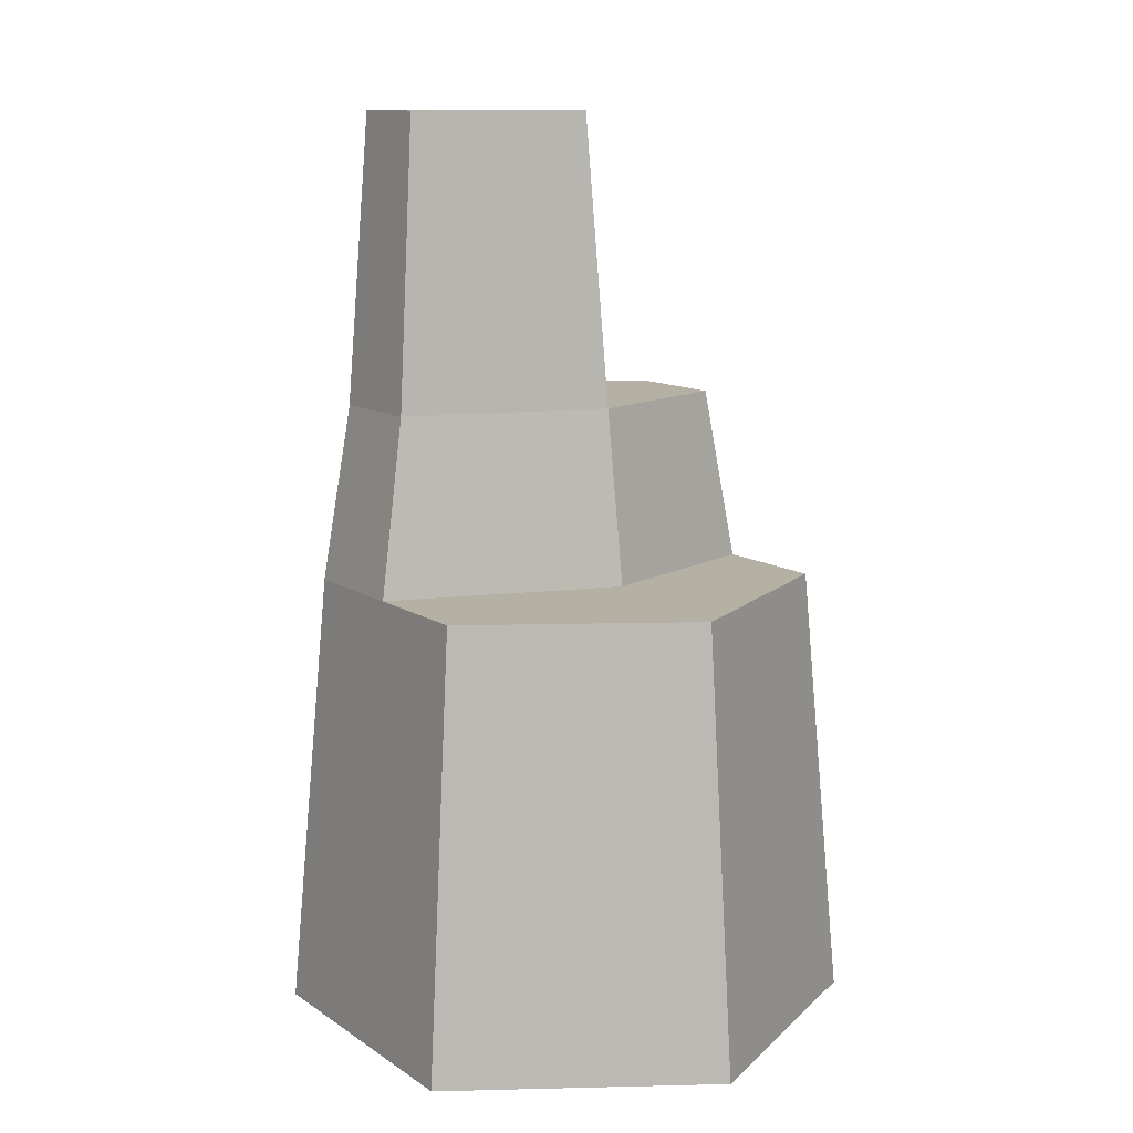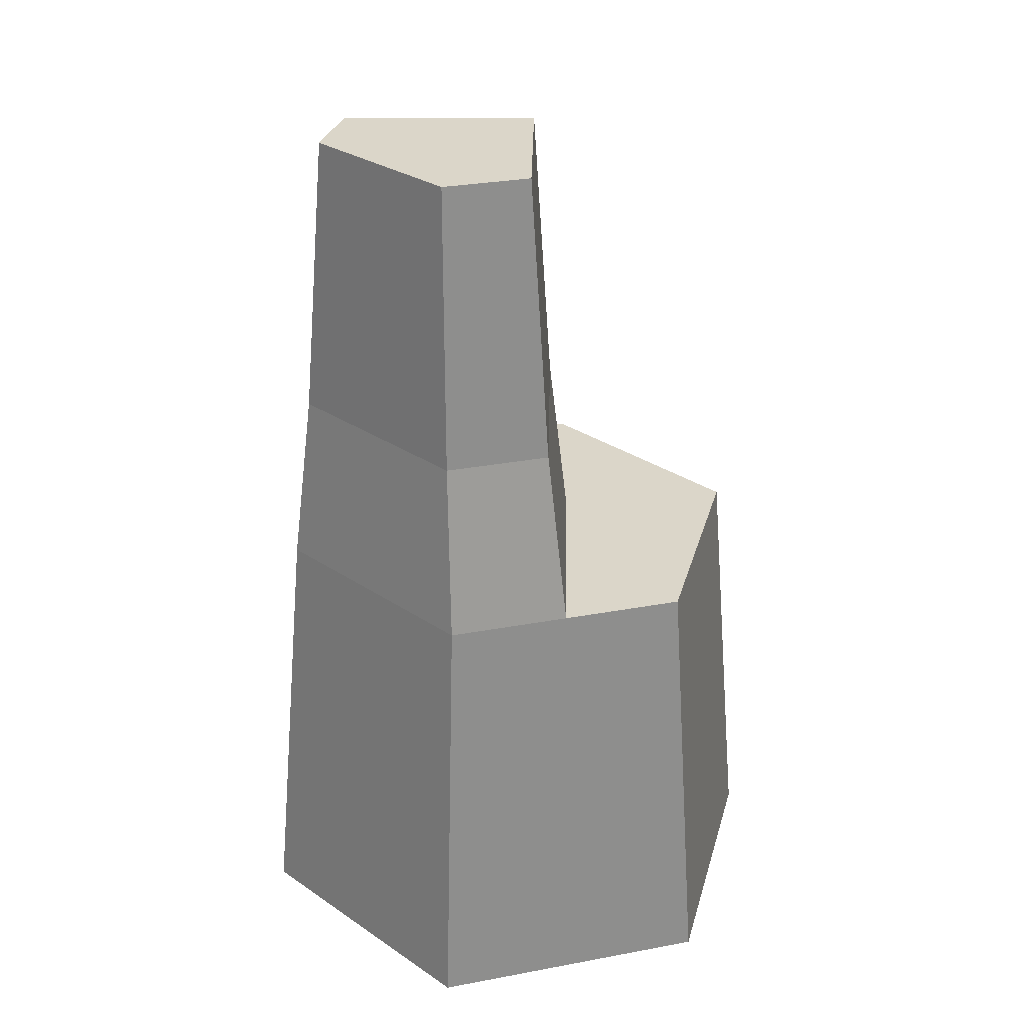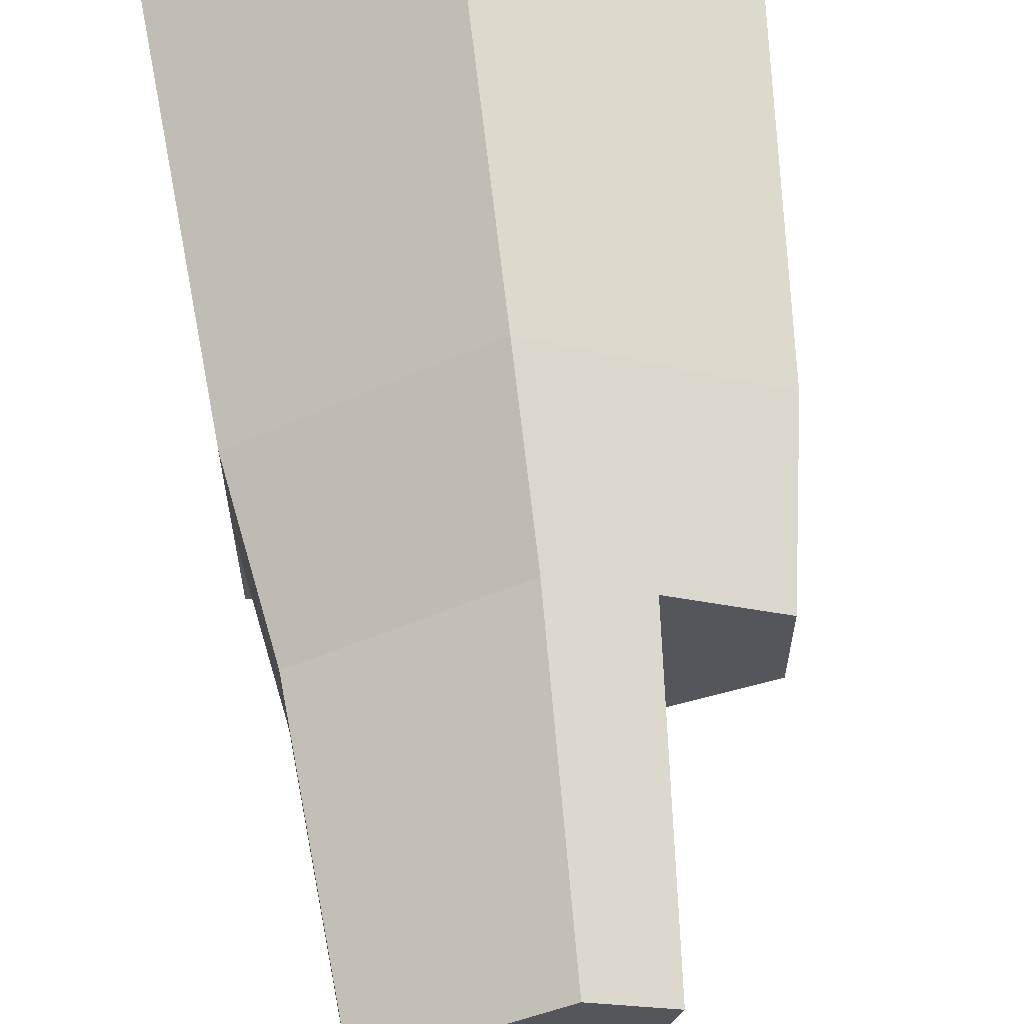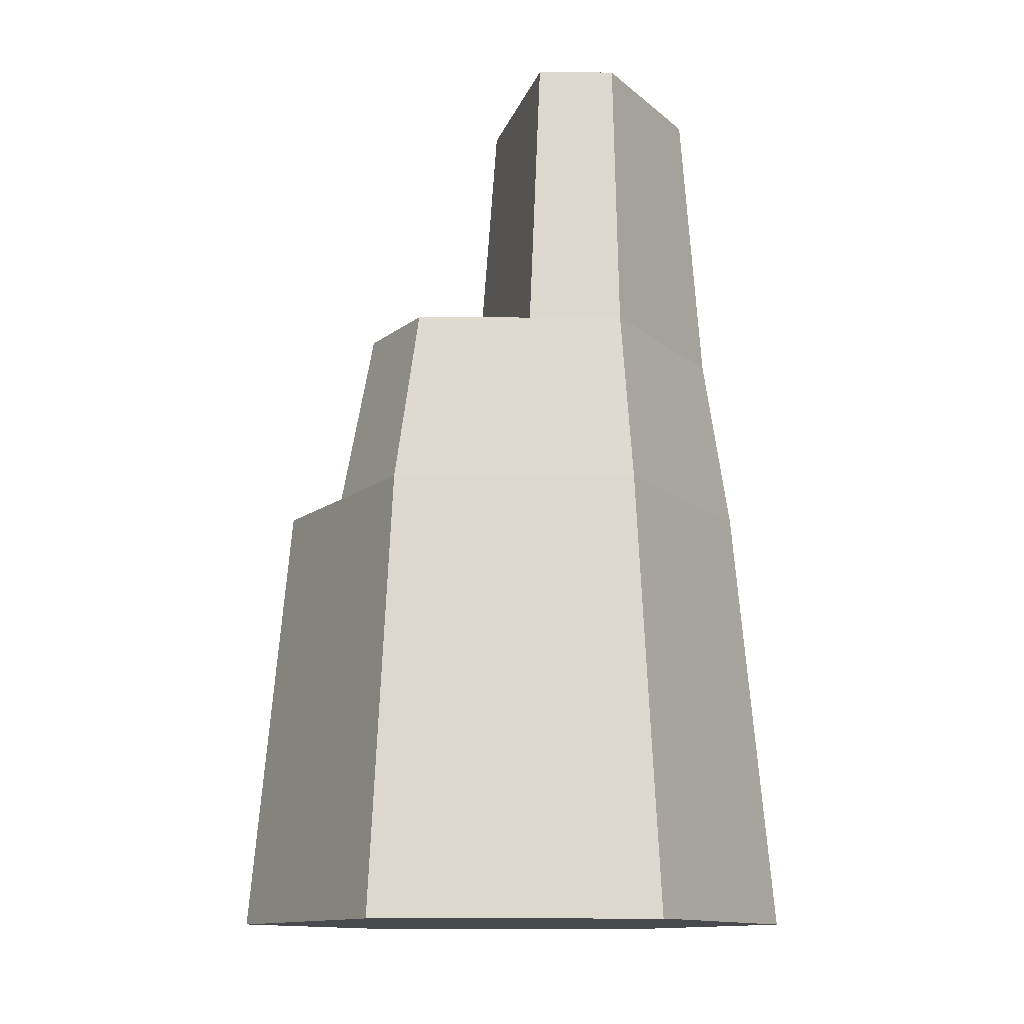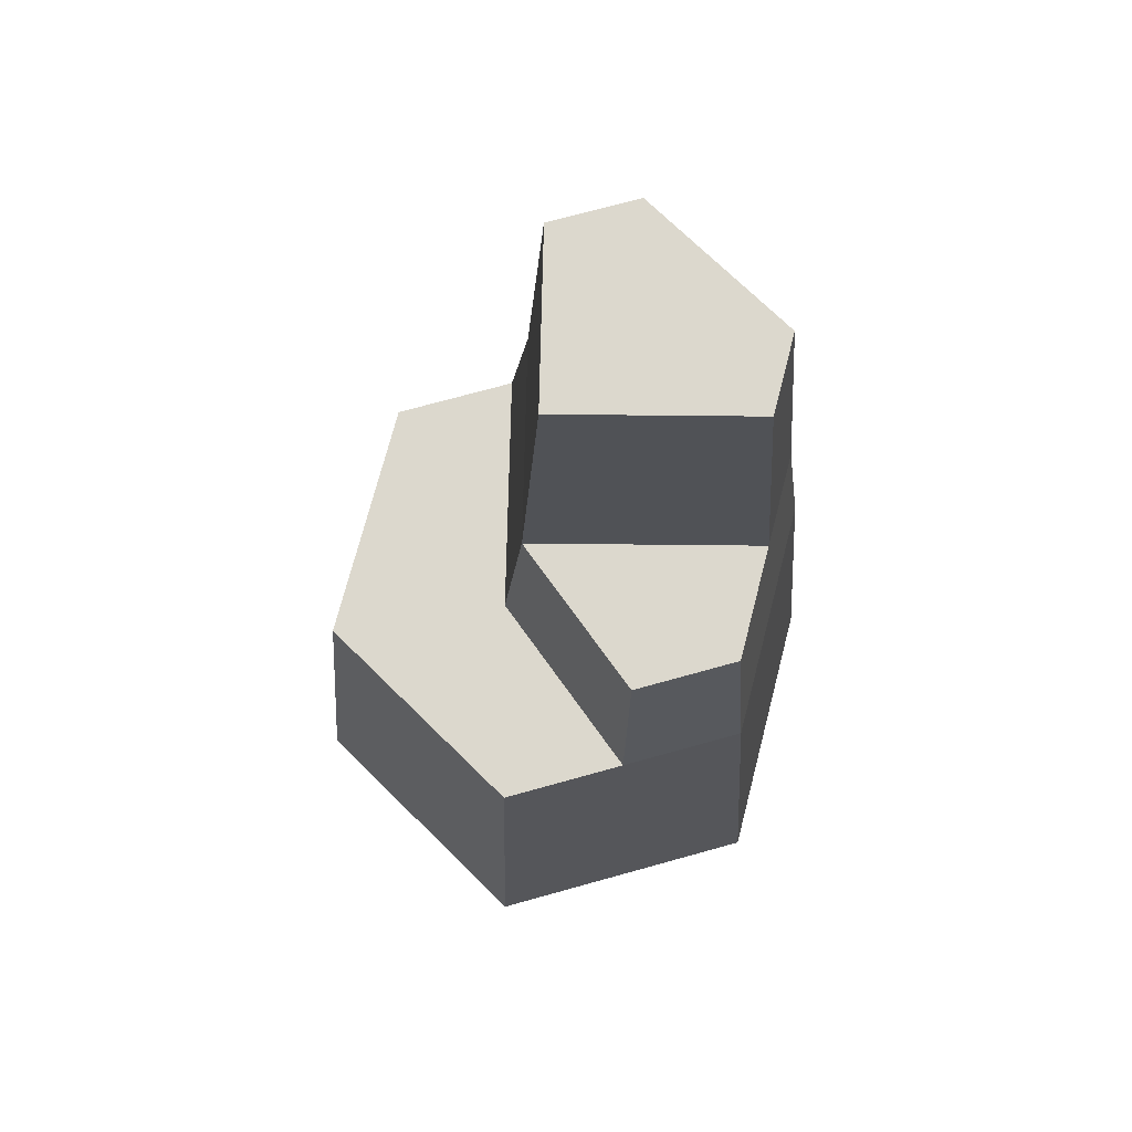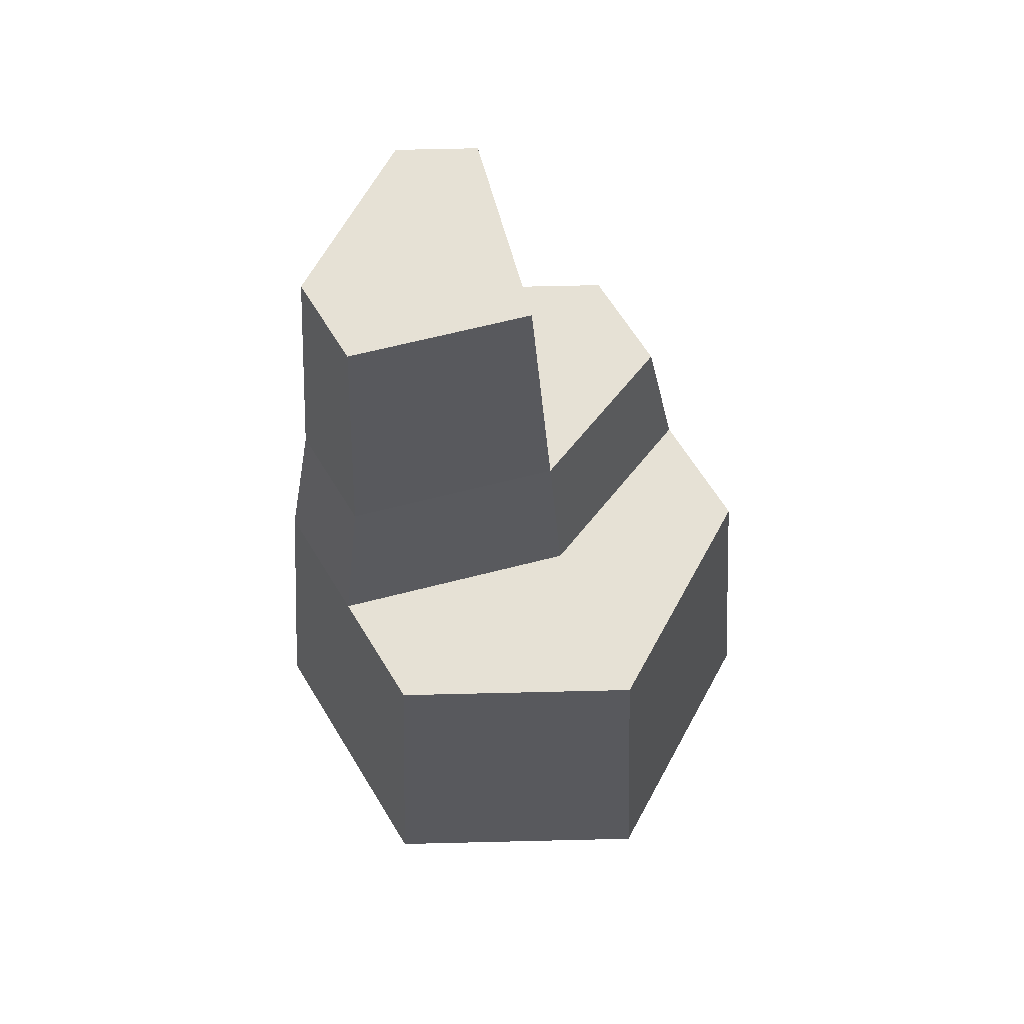
<metadata>
{"format":"obj","ext":"obj","renderer":"f3d","projection":"perspective","resolution":1024,"background":"white","views":[{"elev":11.6,"azim":146.7,"up":"+Y"},{"elev":29.7,"azim":74.6,"up":"+Y"},{"elev":62.6,"azim":173.4,"up":"+Z"},{"elev":-12.8,"azim":-30.6,"up":"+Y"},{"elev":72.5,"azim":-105.5,"up":"+Y"},{"elev":64.3,"azim":148.6,"up":"+Y"}]}
</metadata>
<code>
o Mesh1_Tall_Rock_2_Model
v 1.178 0 -0.34
v 1.095 1.06 -0.3876
v 0.5889 1.06 -0.0952
v 0.5889 0 0
v 0.5889 0 -1.36
v 0.5889 1.06 -1.265
v 1.095 1.06 -0.9724
v 1.178 0 -1.02
v 0 0 -1.02
v 0.08245 1.06 -0.9724
v 0.08245 1.06 -0.68
v 0.1533 1.48 -0.6508
v 0.5469 1.48 -0.7948
v 0.54 1.06 -0.8474
v 0.1533 1.48 -0.3993
v 0.08245 1.06 -0.3876
v 0.393 1.48 -0.261
v 1.024 1.48 -0.3993
v 0.5889 1.48 -0.1479
v 1.095 1.06 -0.68
v 1.024 1.48 -0.6508
v 0.5744 2.17 -0.7398
v 0.9708 2.17 -0.6203
v 0.4467 2.17 -0.2967
v 0.6093 2.17 -0.2028
v 0.9708 2.17 -0.4116
v 0 0 -0.34
f 1 2 3 4
f 5 6 7 8
f 9 10 6 5
f 11 12 13 14
f 15 12 11 16
f 15 17 13 12
f 2 18 19 3
f 2 20 21 18
f 14 13 21 20
f 13 22 23 21
f 24 22 13 17
f 19 25 24 17
f 18 26 25 19
f 18 21 23 26
f 4 3 16 27
f 19 17 15 16 3
f 1 4 27 9 5 8
f 10 11 14 20 7 6
f 20 2 1 8 7
f 11 10 9 27 16
f 26 23 22 24 25

</code>
